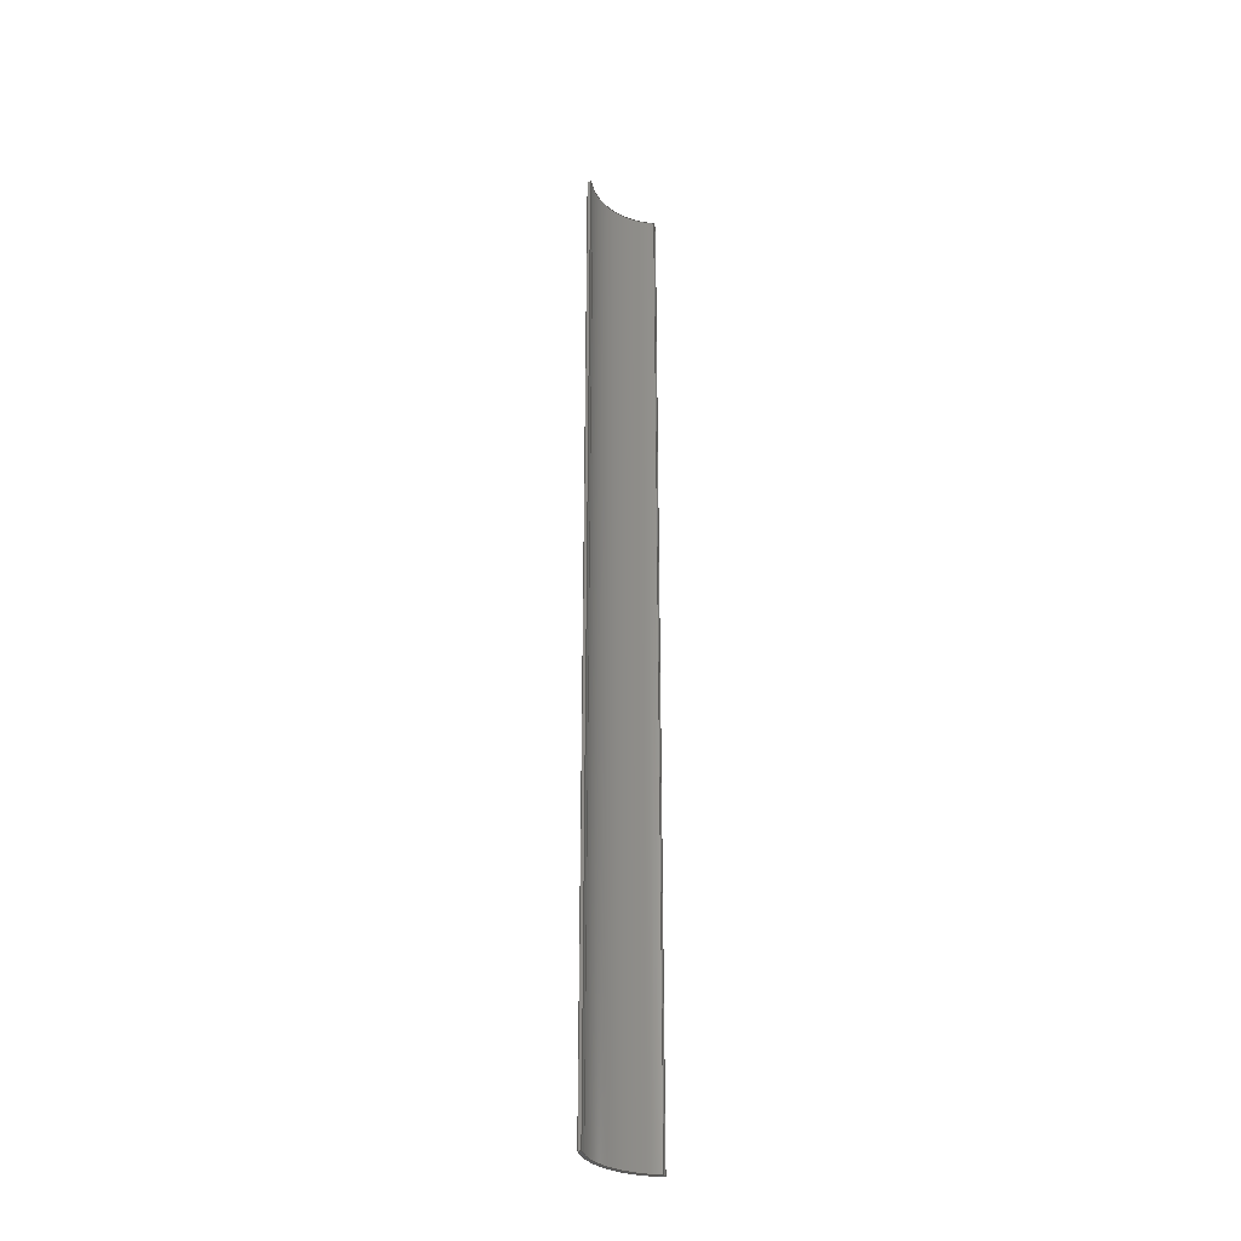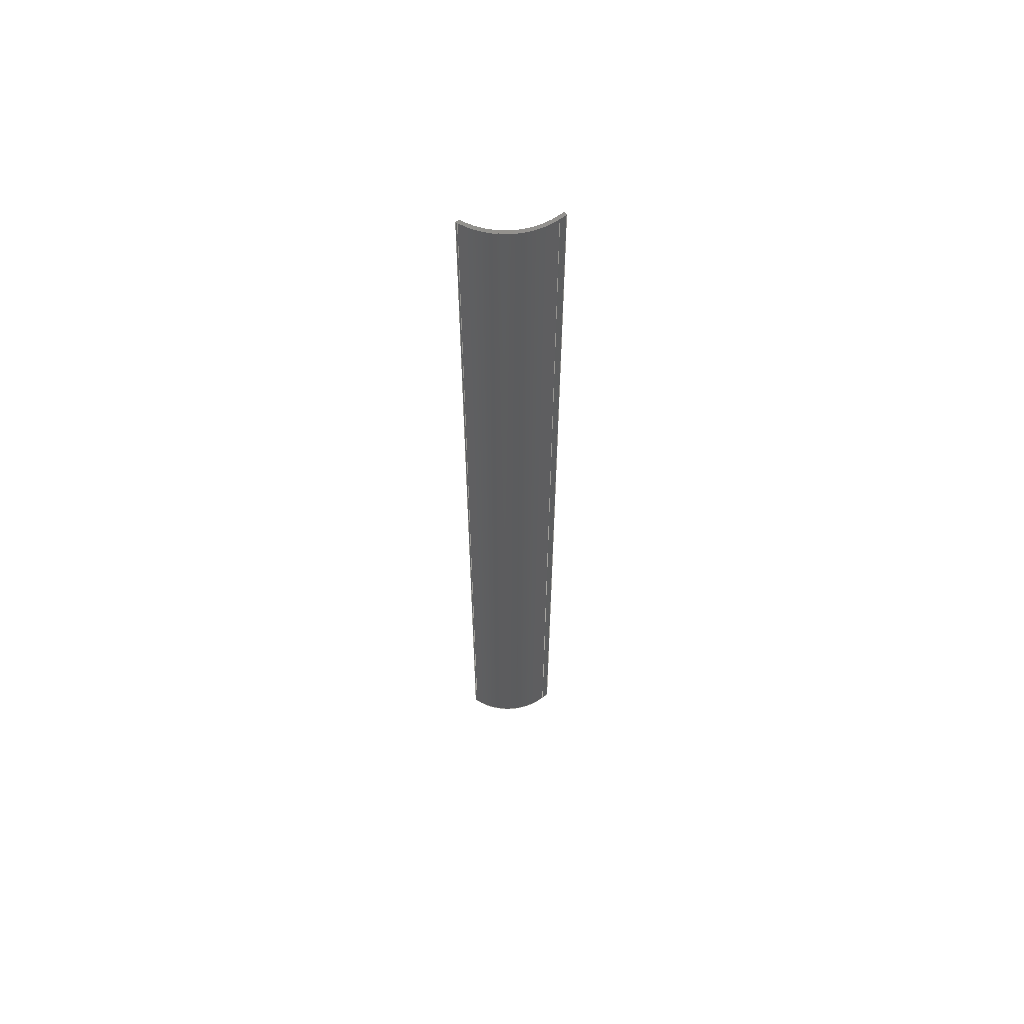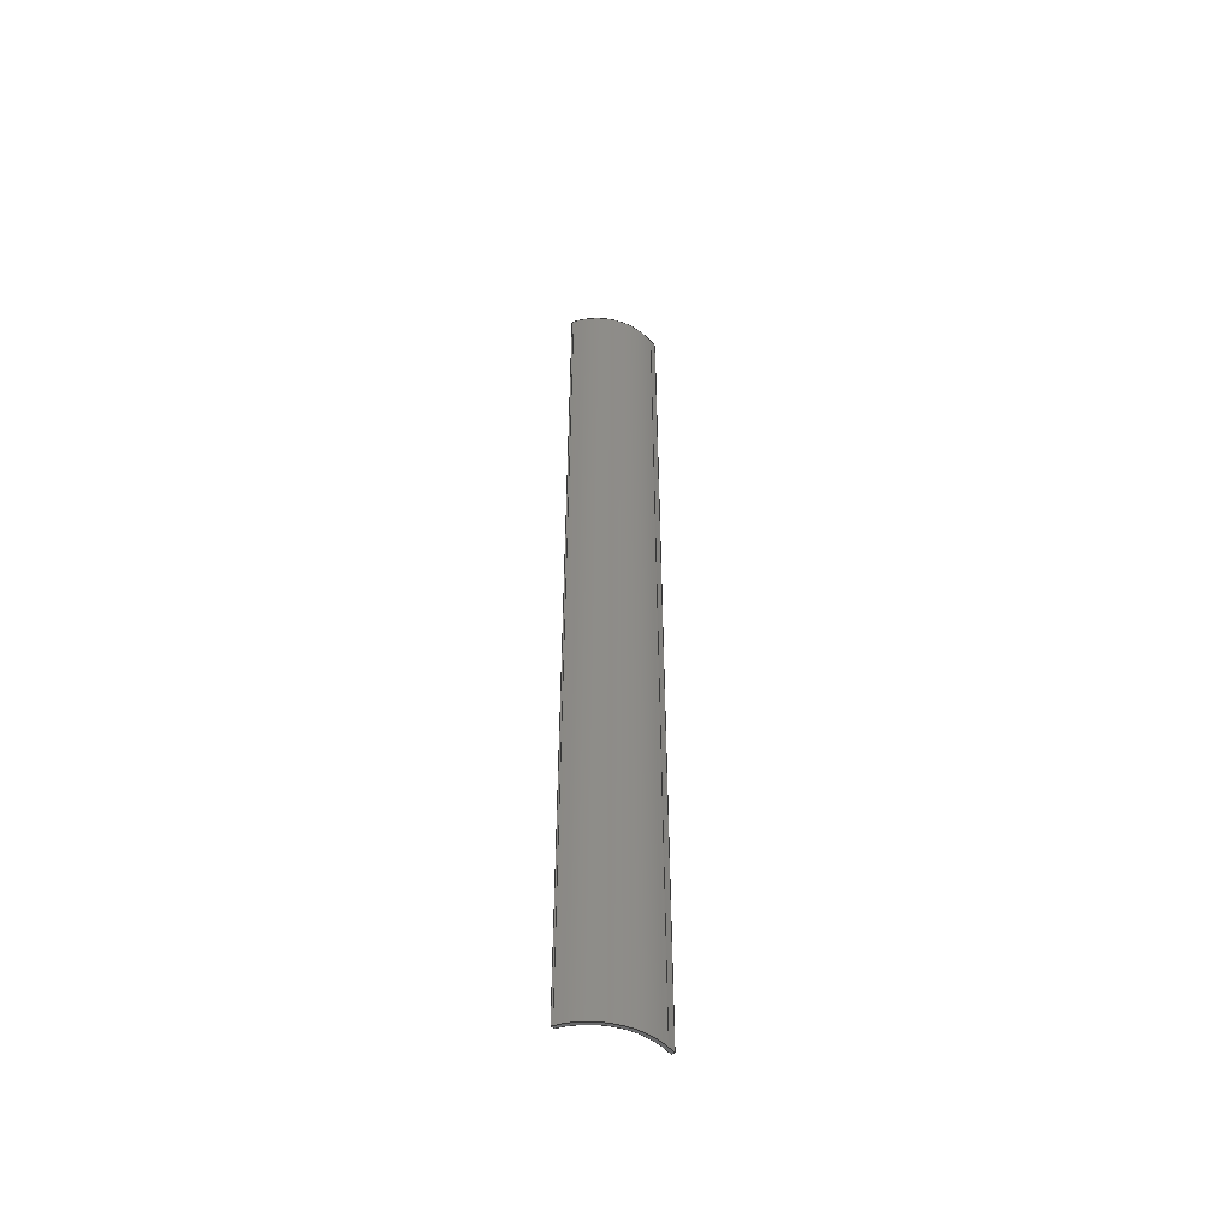
<metadata>
{"format":"step","ext":"stp","renderer":"f3d","projection":"perspective","resolution":1024,"background":"white","views":[{"elev":-31.2,"azim":114.6,"up":"+Z"},{"elev":60.0,"azim":-26.6,"up":"+Z"},{"elev":-51.7,"azim":-39.8,"up":"+Z"}]}
</metadata>
<code>
ISO-10303-21;
DATA;
#1=PRODUCT('Symmetry of F8_Skin_Front_Top_Balsa_2mm','','',(#2)) ;
#2=PRODUCT_CONTEXT(' ',#3,'mechanical') ;
#3=APPLICATION_CONTEXT('managed model based 3d engineering') ;
#4=PRODUCT_DEFINITION('',' ',#285,#5) ;
#5=PRODUCT_DEFINITION_CONTEXT('part definition',#3,' ') ;
#6=PRODUCT_DEFINITION_SHAPE(' ',' ',#4) ;
#7=MECHANICAL_DESIGN_GEOMETRIC_PRESENTATION_REPRESENTATION(' ',(#72),#291) ;
#8=PRODUCT_CATEGORY('part','specification') ;
#9=SHAPE_REPRESENTATION(' ',(#132),#291) ;
#10=CARTESIAN_POINT(' ',(0,0,0)) ;
#11=CARTESIAN_POINT('Axis2P3D Location',(429.3,26.66,327)) ;
#12=CARTESIAN_POINT('Axis2P3D Location',(429.3,26.66,654)) ;
#13=CARTESIAN_POINT('Vertex',(439.3,-21.31,654)) ;
#14=CARTESIAN_POINT('Vertex',(387.1,1.788,654)) ;
#15=CARTESIAN_POINT('Line Origine',(387.1,1.788,327)) ;
#16=CARTESIAN_POINT('Vertex',(387.1,1.788,0)) ;
#17=CARTESIAN_POINT('Axis2P3D Location',(429.3,26.66,0)) ;
#18=CARTESIAN_POINT('Vertex',(439.3,-21.31,0)) ;
#19=CARTESIAN_POINT('Line Origine',(439.3,-21.31,327)) ;
#20=CARTESIAN_POINT('Axis2P3D Location',(387.1,1.788,0)) ;
#21=CARTESIAN_POINT('Line Origine',(386.7,2.335,654)) ;
#22=CARTESIAN_POINT('Vertex',(386.4,2.882,654)) ;
#23=CARTESIAN_POINT('Line Origine',(386.4,2.882,327)) ;
#24=CARTESIAN_POINT('Vertex',(386.4,2.882,0)) ;
#25=CARTESIAN_POINT('Line Origine',(386.7,2.335,0)) ;
#26=CARTESIAN_POINT('Control Point',(388.8,2.803,0)) ;
#27=CARTESIAN_POINT('Control Point',(388.3,2.819,0)) ;
#28=CARTESIAN_POINT('Control Point',(387.8,2.835,0)) ;
#29=CARTESIAN_POINT('Control Point',(387.4,2.85,0)) ;
#30=CARTESIAN_POINT('Control Point',(386.9,2.866,0)) ;
#31=CARTESIAN_POINT('Control Point',(386.4,2.882,0)) ;
#32=CARTESIAN_POINT('Control Point',(388.8,2.803,654)) ;
#33=CARTESIAN_POINT('Control Point',(388.3,2.819,654)) ;
#34=CARTESIAN_POINT('Control Point',(387.8,2.835,654)) ;
#35=CARTESIAN_POINT('Control Point',(387.4,2.85,654)) ;
#36=CARTESIAN_POINT('Control Point',(386.9,2.866,654)) ;
#37=CARTESIAN_POINT('Control Point',(386.4,2.882,654)) ;
#38=CARTESIAN_POINT('Vertex',(388.8,2.803,654)) ;
#39=CARTESIAN_POINT('Line Origine',(388.8,2.803,327)) ;
#40=CARTESIAN_POINT('Vertex',(388.8,2.803,0)) ;
#41=CARTESIAN_POINT('Control Point',(388.8,2.803,0)) ;
#42=CARTESIAN_POINT('Control Point',(388.3,2.819,0)) ;
#43=CARTESIAN_POINT('Control Point',(387.8,2.835,0)) ;
#44=CARTESIAN_POINT('Control Point',(387.4,2.85,0)) ;
#45=CARTESIAN_POINT('Control Point',(386.9,2.866,0)) ;
#46=CARTESIAN_POINT('Control Point',(386.4,2.882,0)) ;
#47=CARTESIAN_POINT('Axis2P3D Location',(429.3,26.66,327)) ;
#48=CARTESIAN_POINT('Axis2P3D Location',(429.3,26.66,654)) ;
#49=CARTESIAN_POINT('Vertex',(438.9,-19.35,654)) ;
#50=CARTESIAN_POINT('Line Origine',(438.9,-19.35,327)) ;
#51=CARTESIAN_POINT('Vertex',(438.9,-19.35,0)) ;
#52=CARTESIAN_POINT('Axis2P3D Location',(429.3,26.66,0)) ;
#53=CARTESIAN_POINT('Axis2P3D Location',(438.9,-19.35,0)) ;
#54=CARTESIAN_POINT('Line Origine',(441.3,-18.84,654)) ;
#55=CARTESIAN_POINT('Vertex',(443.8,-18.33,654)) ;
#56=CARTESIAN_POINT('Line Origine',(443.8,-18.33,327)) ;
#57=CARTESIAN_POINT('Vertex',(443.8,-18.33,0)) ;
#58=CARTESIAN_POINT('Line Origine',(441.3,-18.84,0)) ;
#59=CARTESIAN_POINT('Axis2P3D Location',(443.8,-18.33,0)) ;
#60=CARTESIAN_POINT('Line Origine',(444,-19.31,654)) ;
#61=CARTESIAN_POINT('Vertex',(444.2,-20.29,654)) ;
#62=CARTESIAN_POINT('Line Origine',(444.2,-20.29,327)) ;
#63=CARTESIAN_POINT('Vertex',(444.2,-20.29,0)) ;
#64=CARTESIAN_POINT('Line Origine',(444,-19.31,0)) ;
#65=CARTESIAN_POINT('Axis2P3D Location',(439.3,-21.31,0)) ;
#66=CARTESIAN_POINT('Line Origine',(441.7,-20.8,654)) ;
#67=CARTESIAN_POINT('Line Origine',(441.7,-20.8,0)) ;
#68=CARTESIAN_POINT('Axis2P3D Location',(0,0,0)) ;
#69=CARTESIAN_POINT('Axis2P3D Location',(0,0,654)) ;
#70=PRODUCT_RELATED_PRODUCT_CATEGORY('part',$,(#1)) ;
#71=UNCERTAINTY_MEASURE_WITH_UNIT(LENGTH_MEASURE(0.005),#288,'distance_accuracy_value','CONFUSED CURVE UNCERTAINTY') ;
#72=STYLED_ITEM(' ',(#73),#245) ;
#73=PRESENTATION_STYLE_ASSIGNMENT((#74)) ;
#74=SURFACE_STYLE_USAGE(.BOTH.,#75) ;
#75=SURFACE_SIDE_STYLE(' ',(#76)) ;
#76=SURFACE_STYLE_FILL_AREA(#77) ;
#77=FILL_AREA_STYLE(' ',(#78)) ;
#78=FILL_AREA_STYLE_COLOUR(' ',#274) ;
#79=VECTOR('Line Direction',#98,1) ;
#80=VECTOR('Line Direction',#100,1) ;
#81=VECTOR('Line Direction',#103,1) ;
#82=VECTOR('Line Direction',#104,1) ;
#83=VECTOR('Line Direction',#105,1) ;
#84=VECTOR('Extrusion Surface Vector',#106,1) ;
#85=VECTOR('Line Direction',#107,1) ;
#86=VECTOR('Line Direction',#111,1) ;
#87=VECTOR('Line Direction',#115,1) ;
#88=VECTOR('Line Direction',#116,1) ;
#89=VECTOR('Line Direction',#117,1) ;
#90=VECTOR('Line Direction',#120,1) ;
#91=VECTOR('Line Direction',#121,1) ;
#92=VECTOR('Line Direction',#122,1) ;
#93=VECTOR('Line Direction',#125,1) ;
#94=VECTOR('Line Direction',#126,1) ;
#95=DIRECTION('Axis2P3D Direction',(0,0,-1)) ;
#96=DIRECTION('Axis2P3D XDirection',(0.2038,-0.979,0)) ;
#97=DIRECTION('Axis2P3D Direction',(0,0,-1)) ;
#98=DIRECTION('Vector Direction',(0,0,-1)) ;
#99=DIRECTION('Axis2P3D Direction',(0,0,-1)) ;
#100=DIRECTION('Vector Direction',(0,0,-1)) ;
#101=DIRECTION('Axis2P3D Direction',(0.8616,0.5076,-0)) ;
#102=DIRECTION('Axis2P3D XDirection',(-0.5076,0.8616,0)) ;
#103=DIRECTION('Vector Direction',(-0.5076,0.8616,0)) ;
#104=DIRECTION('Vector Direction',(0,0,1)) ;
#105=DIRECTION('Vector Direction',(-0.5076,0.8616,0)) ;
#106=DIRECTION('Vector Direction',(0,0,1)) ;
#107=DIRECTION('Vector Direction',(0,0,1)) ;
#108=DIRECTION('Axis2P3D Direction',(0,0,-1)) ;
#109=DIRECTION('Axis2P3D XDirection',(0.2038,-0.979,0)) ;
#110=DIRECTION('Axis2P3D Direction',(0,0,-1)) ;
#111=DIRECTION('Vector Direction',(0,0,-1)) ;
#112=DIRECTION('Axis2P3D Direction',(0,0,-1)) ;
#113=DIRECTION('Axis2P3D Direction',(0.2046,-0.9788,0)) ;
#114=DIRECTION('Axis2P3D XDirection',(0.9788,0.2046,0)) ;
#115=DIRECTION('Vector Direction',(0.9788,0.2046,0)) ;
#116=DIRECTION('Vector Direction',(0,0,1)) ;
#117=DIRECTION('Vector Direction',(0.9788,0.2046,0)) ;
#118=DIRECTION('Axis2P3D Direction',(-0.9787,-0.2054,0)) ;
#119=DIRECTION('Axis2P3D XDirection',(0.2054,-0.9787,0)) ;
#120=DIRECTION('Vector Direction',(0.2054,-0.9787,0)) ;
#121=DIRECTION('Vector Direction',(0,0,1)) ;
#122=DIRECTION('Vector Direction',(0.2054,-0.9787,0)) ;
#123=DIRECTION('Axis2P3D Direction',(0.2046,-0.9788,0)) ;
#124=DIRECTION('Axis2P3D XDirection',(0.9788,0.2046,0)) ;
#125=DIRECTION('Vector Direction',(0.9788,0.2046,0)) ;
#126=DIRECTION('Vector Direction',(0.9788,0.2046,0)) ;
#127=DIRECTION('Axis2P3D Direction',(0,0,-1)) ;
#128=DIRECTION('Axis2P3D XDirection',(1,0,0)) ;
#129=DIRECTION('Axis2P3D Direction',(0,0,-1)) ;
#130=DIRECTION('Axis2P3D XDirection',(1,0,0)) ;
#131=SHAPE_REPRESENTATION_RELATIONSHIP(' ',' ',#9,#260) ;
#132=AXIS2_PLACEMENT_3D(' ',#10,$,$) ;
#133=AXIS2_PLACEMENT_3D('Cylinder Axis2P3D',#11,#95,#96) ;
#134=AXIS2_PLACEMENT_3D('Circle Axis2P3D',#12,#97,$) ;
#135=AXIS2_PLACEMENT_3D('Circle Axis2P3D',#17,#99,$) ;
#136=AXIS2_PLACEMENT_3D('Plane Axis2P3D',#20,#101,#102) ;
#137=AXIS2_PLACEMENT_3D('Cylinder Axis2P3D',#47,#108,#109) ;
#138=AXIS2_PLACEMENT_3D('Circle Axis2P3D',#48,#110,$) ;
#139=AXIS2_PLACEMENT_3D('Circle Axis2P3D',#52,#112,$) ;
#140=AXIS2_PLACEMENT_3D('Plane Axis2P3D',#53,#113,#114) ;
#141=AXIS2_PLACEMENT_3D('Plane Axis2P3D',#59,#118,#119) ;
#142=AXIS2_PLACEMENT_3D('Plane Axis2P3D',#65,#123,#124) ;
#143=AXIS2_PLACEMENT_3D('Plane Axis2P3D',#68,#127,#128) ;
#144=AXIS2_PLACEMENT_3D('Plane Axis2P3D',#69,#129,#130) ;
#145=LINE('Line',#15,#79) ;
#146=LINE('Line',#19,#80) ;
#147=LINE('Line',#21,#81) ;
#148=LINE('Line',#23,#82) ;
#149=LINE('Line',#25,#83) ;
#150=LINE('Line',#39,#85) ;
#151=LINE('Line',#50,#86) ;
#152=LINE('Line',#54,#87) ;
#153=LINE('Line',#56,#88) ;
#154=LINE('Line',#58,#89) ;
#155=LINE('Line',#60,#90) ;
#156=LINE('Line',#62,#91) ;
#157=LINE('Line',#64,#92) ;
#158=LINE('Line',#66,#93) ;
#159=LINE('Line',#67,#94) ;
#160=CIRCLE('generated circle',#134,49) ;
#161=CIRCLE('generated circle',#135,49) ;
#162=CIRCLE('generated circle',#138,47) ;
#163=CIRCLE('generated circle',#139,47) ;
#164=PLANE('',#136) ;
#165=PLANE('',#140) ;
#166=PLANE('',#141) ;
#167=PLANE('',#142) ;
#168=PLANE('',#143) ;
#169=PLANE('',#144) ;
#170=CYLINDRICAL_SURFACE('generated cylinder',#133,49) ;
#171=CYLINDRICAL_SURFACE('generated cylinder',#137,47) ;
#172=EDGE_CURVE('',#246,#247,#160,.T.) ;
#173=EDGE_CURVE('',#248,#247,#145,.F.) ;
#174=EDGE_CURVE('',#249,#248,#161,.T.) ;
#175=EDGE_CURVE('',#249,#246,#146,.F.) ;
#176=EDGE_CURVE('',#247,#250,#147,.T.) ;
#177=EDGE_CURVE('',#251,#250,#148,.T.) ;
#178=EDGE_CURVE('',#248,#251,#149,.T.) ;
#179=EDGE_CURVE('',#250,#252,#272,.F.) ;
#180=EDGE_CURVE('',#253,#252,#150,.T.) ;
#181=EDGE_CURVE('',#251,#253,#273,.F.) ;
#182=EDGE_CURVE('',#252,#254,#162,.F.) ;
#183=EDGE_CURVE('',#255,#254,#151,.F.) ;
#184=EDGE_CURVE('',#253,#255,#163,.F.) ;
#185=EDGE_CURVE('',#254,#256,#152,.T.) ;
#186=EDGE_CURVE('',#257,#256,#153,.T.) ;
#187=EDGE_CURVE('',#255,#257,#154,.T.) ;
#188=EDGE_CURVE('',#256,#258,#155,.T.) ;
#189=EDGE_CURVE('',#259,#258,#156,.T.) ;
#190=EDGE_CURVE('',#257,#259,#157,.T.) ;
#191=EDGE_CURVE('',#258,#246,#158,.F.) ;
#192=EDGE_CURVE('',#259,#249,#159,.F.) ;
#193=CLOSED_SHELL('Closed Shell',(#261,#262,#263,#264,#265,#266,#267,#268,#269)) ;
#194=ORIENTED_EDGE('',*,*,#172,.T.) ;
#195=ORIENTED_EDGE('',*,*,#173,.F.) ;
#196=ORIENTED_EDGE('',*,*,#174,.F.) ;
#197=ORIENTED_EDGE('',*,*,#175,.T.) ;
#198=ORIENTED_EDGE('',*,*,#176,.T.) ;
#199=ORIENTED_EDGE('',*,*,#177,.F.) ;
#200=ORIENTED_EDGE('',*,*,#178,.F.) ;
#201=ORIENTED_EDGE('',*,*,#173,.T.) ;
#202=ORIENTED_EDGE('',*,*,#179,.T.) ;
#203=ORIENTED_EDGE('',*,*,#180,.F.) ;
#204=ORIENTED_EDGE('',*,*,#181,.F.) ;
#205=ORIENTED_EDGE('',*,*,#177,.T.) ;
#206=ORIENTED_EDGE('',*,*,#182,.T.) ;
#207=ORIENTED_EDGE('',*,*,#183,.F.) ;
#208=ORIENTED_EDGE('',*,*,#184,.F.) ;
#209=ORIENTED_EDGE('',*,*,#180,.T.) ;
#210=ORIENTED_EDGE('',*,*,#185,.T.) ;
#211=ORIENTED_EDGE('',*,*,#186,.F.) ;
#212=ORIENTED_EDGE('',*,*,#187,.F.) ;
#213=ORIENTED_EDGE('',*,*,#183,.T.) ;
#214=ORIENTED_EDGE('',*,*,#188,.T.) ;
#215=ORIENTED_EDGE('',*,*,#189,.F.) ;
#216=ORIENTED_EDGE('',*,*,#190,.F.) ;
#217=ORIENTED_EDGE('',*,*,#186,.T.) ;
#218=ORIENTED_EDGE('',*,*,#191,.T.) ;
#219=ORIENTED_EDGE('',*,*,#175,.F.) ;
#220=ORIENTED_EDGE('',*,*,#192,.F.) ;
#221=ORIENTED_EDGE('',*,*,#189,.T.) ;
#222=ORIENTED_EDGE('',*,*,#174,.T.) ;
#223=ORIENTED_EDGE('',*,*,#178,.T.) ;
#224=ORIENTED_EDGE('',*,*,#181,.T.) ;
#225=ORIENTED_EDGE('',*,*,#184,.T.) ;
#226=ORIENTED_EDGE('',*,*,#187,.T.) ;
#227=ORIENTED_EDGE('',*,*,#190,.T.) ;
#228=ORIENTED_EDGE('',*,*,#192,.T.) ;
#229=ORIENTED_EDGE('',*,*,#191,.F.) ;
#230=ORIENTED_EDGE('',*,*,#188,.F.) ;
#231=ORIENTED_EDGE('',*,*,#185,.F.) ;
#232=ORIENTED_EDGE('',*,*,#182,.F.) ;
#233=ORIENTED_EDGE('',*,*,#179,.F.) ;
#234=ORIENTED_EDGE('',*,*,#176,.F.) ;
#235=ORIENTED_EDGE('',*,*,#172,.F.) ;
#236=EDGE_LOOP('',(#194,#195,#196,#197)) ;
#237=EDGE_LOOP('',(#198,#199,#200,#201)) ;
#238=EDGE_LOOP('',(#202,#203,#204,#205)) ;
#239=EDGE_LOOP('',(#206,#207,#208,#209)) ;
#240=EDGE_LOOP('',(#210,#211,#212,#213)) ;
#241=EDGE_LOOP('',(#214,#215,#216,#217)) ;
#242=EDGE_LOOP('',(#218,#219,#220,#221)) ;
#243=EDGE_LOOP('',(#222,#223,#224,#225,#226,#227,#228)) ;
#244=EDGE_LOOP('',(#229,#230,#231,#232,#233,#234,#235)) ;
#245=MANIFOLD_SOLID_BREP('PartBody',#193) ;
#246=VERTEX_POINT('',#13) ;
#247=VERTEX_POINT('',#14) ;
#248=VERTEX_POINT('',#16) ;
#249=VERTEX_POINT('',#18) ;
#250=VERTEX_POINT('',#22) ;
#251=VERTEX_POINT('',#24) ;
#252=VERTEX_POINT('',#38) ;
#253=VERTEX_POINT('',#40) ;
#254=VERTEX_POINT('',#49) ;
#255=VERTEX_POINT('',#51) ;
#256=VERTEX_POINT('',#55) ;
#257=VERTEX_POINT('',#57) ;
#258=VERTEX_POINT('',#61) ;
#259=VERTEX_POINT('',#63) ;
#260=ADVANCED_BREP_SHAPE_REPRESENTATION('NONE',(#245),#291) ;
#261=ADVANCED_FACE('PartBody',(#275),#170,.T.) ;
#262=ADVANCED_FACE('PartBody',(#276),#164,.F.) ;
#263=ADVANCED_FACE('PartBody',(#277),#287,.T.) ;
#264=ADVANCED_FACE('PartBody',(#278),#171,.F.) ;
#265=ADVANCED_FACE('PartBody',(#279),#165,.F.) ;
#266=ADVANCED_FACE('PartBody',(#280),#166,.F.) ;
#267=ADVANCED_FACE('PartBody',(#281),#167,.T.) ;
#268=ADVANCED_FACE('PartBody',(#282),#168,.T.) ;
#269=ADVANCED_FACE('PartBody',(#283),#169,.F.) ;
#270=APPLICATION_PROTOCOL_DEFINITION('international standard','ap242_managed_model_based_3d_engineering',2014,#3) ;
#271=B_SPLINE_CURVE_WITH_KNOTS('',5,(#26,#27,#28,#29,#30,#31),.UNSPECIFIED.,.F.,.U.,(6,6),(0,2.369),.UNSPECIFIED.) ;
#272=B_SPLINE_CURVE_WITH_KNOTS('',5,(#32,#33,#34,#35,#36,#37),.UNSPECIFIED.,.F.,.U.,(6,6),(5.001e+05,5.001e+05),.UNSPECIFIED.) ;
#273=B_SPLINE_CURVE_WITH_KNOTS('',5,(#41,#42,#43,#44,#45,#46),.UNSPECIFIED.,.F.,.U.,(6,6),(5.001e+05,5.001e+05),.UNSPECIFIED.) ;
#274=COLOUR_RGB('Colour',0.8235,0.8235,1) ;
#275=FACE_OUTER_BOUND('',#236,.T.) ;
#276=FACE_OUTER_BOUND('',#237,.T.) ;
#277=FACE_OUTER_BOUND('',#238,.T.) ;
#278=FACE_OUTER_BOUND('',#239,.T.) ;
#279=FACE_OUTER_BOUND('',#240,.T.) ;
#280=FACE_OUTER_BOUND('',#241,.T.) ;
#281=FACE_OUTER_BOUND('',#242,.T.) ;
#282=FACE_OUTER_BOUND('',#243,.T.) ;
#283=FACE_OUTER_BOUND('',#244,.T.) ;
#284=PRODUCT_CATEGORY_RELATIONSHIP(' ',' ',#8,#70) ;
#285=PRODUCT_DEFINITION_FORMATION_WITH_SPECIFIED_SOURCE('',' ',#1,.NOT_KNOWN.) ;
#286=SHAPE_DEFINITION_REPRESENTATION(#6,#9) ;
#287=SURFACE_OF_LINEAR_EXTRUSION('generated tabulated cylinder',#271,#84) ;
#288=(LENGTH_UNIT()NAMED_UNIT(*)SI_UNIT(.MILLI.,.METRE.)) ;
#289=(NAMED_UNIT(*)PLANE_ANGLE_UNIT()SI_UNIT($,.RADIAN.)) ;
#290=(NAMED_UNIT(*)SI_UNIT($,.STERADIAN.)SOLID_ANGLE_UNIT()) ;
#291=(GEOMETRIC_REPRESENTATION_CONTEXT(3)GLOBAL_UNCERTAINTY_ASSIGNED_CONTEXT((#71))GLOBAL_UNIT_ASSIGNED_CONTEXT((#288,#289,#290))REPRESENTATION_CONTEXT(' ',' ')) ;
ENDSEC;
END-ISO-10303-21;

</code>
